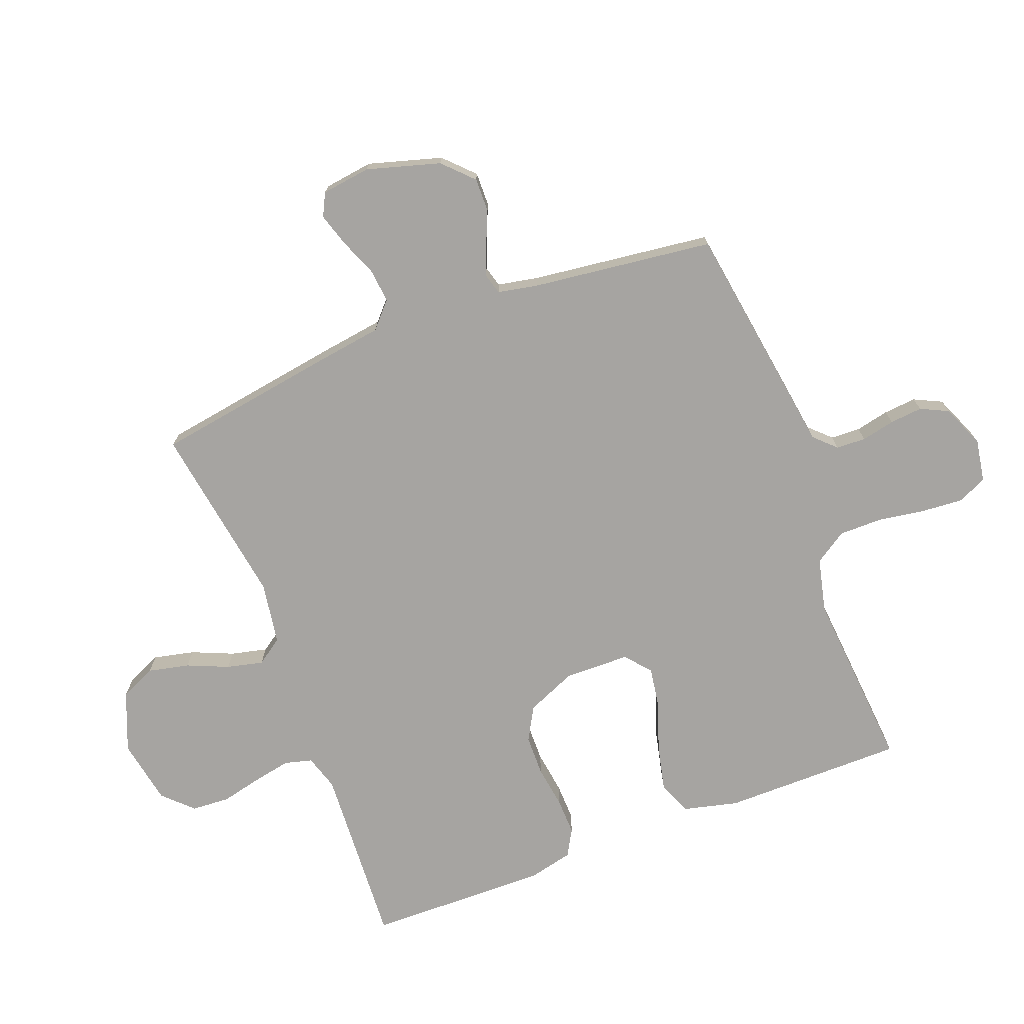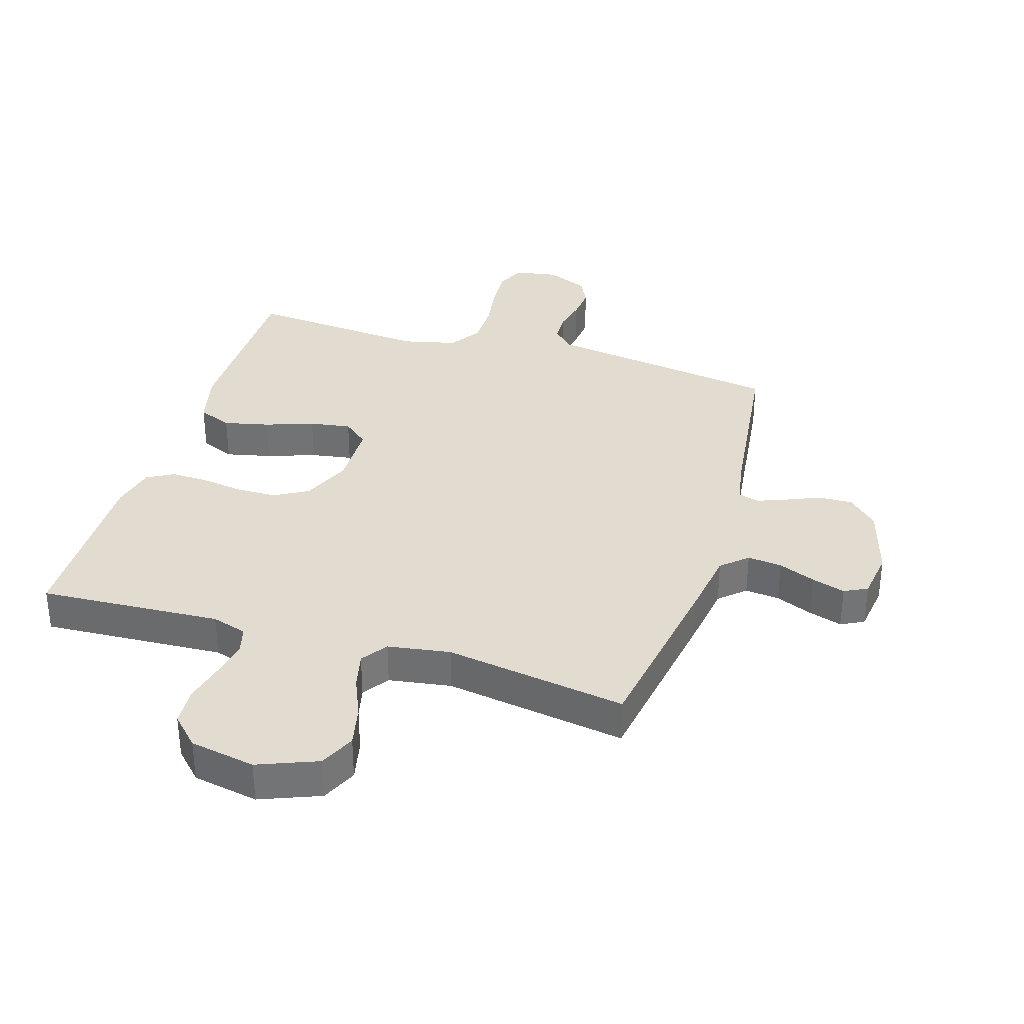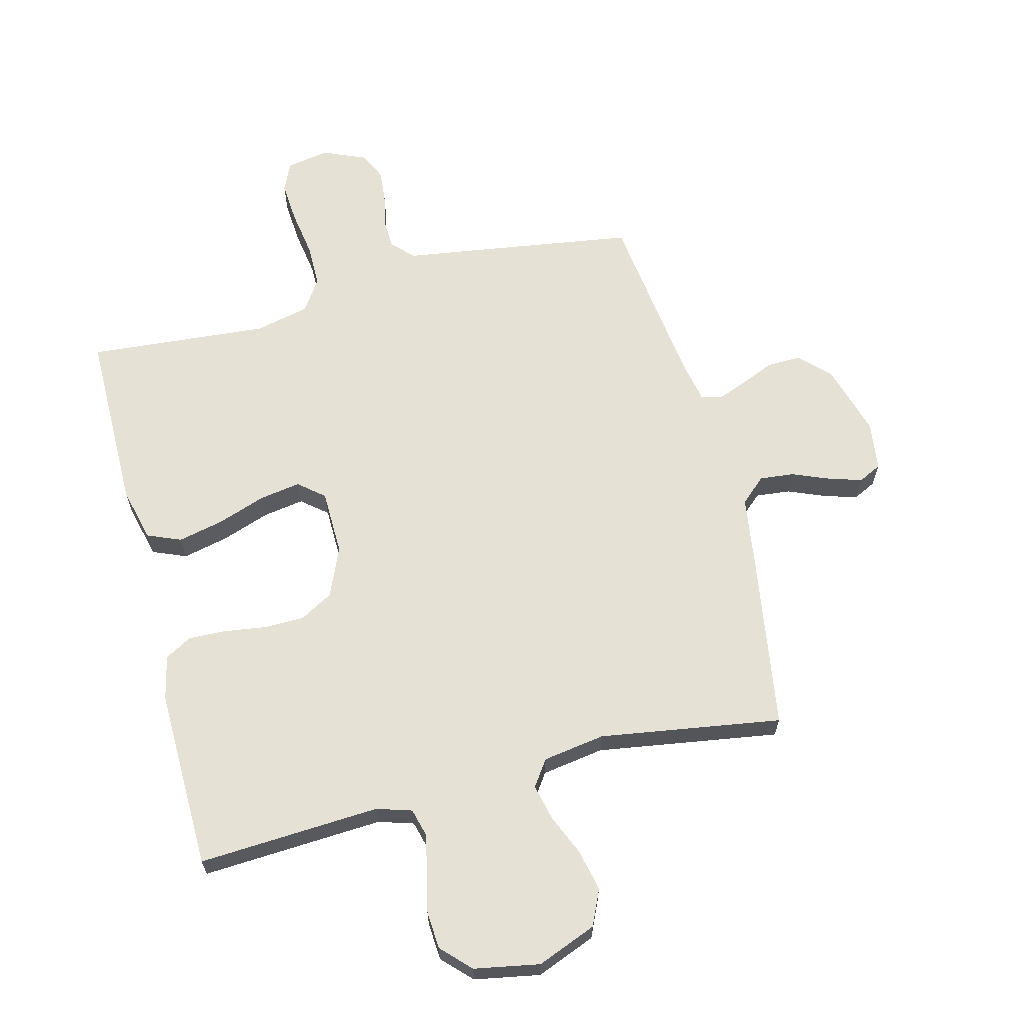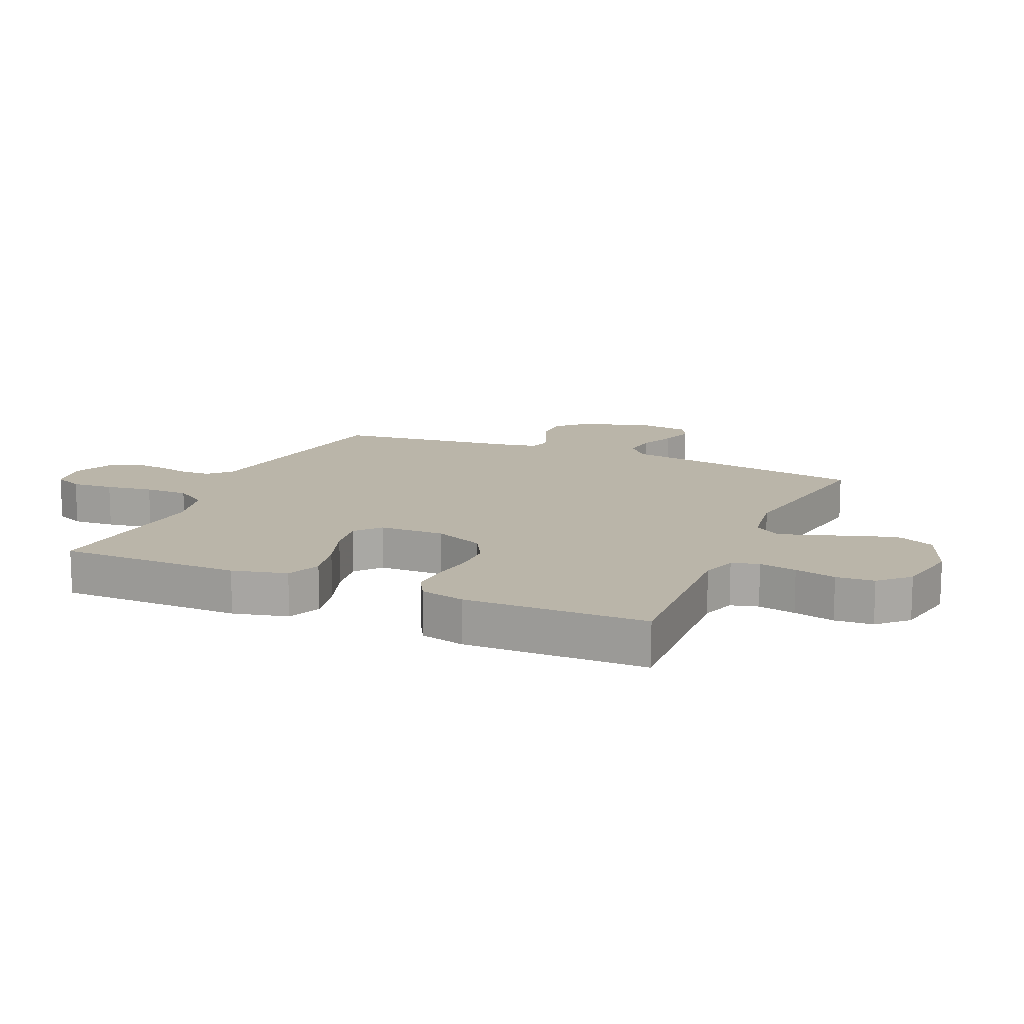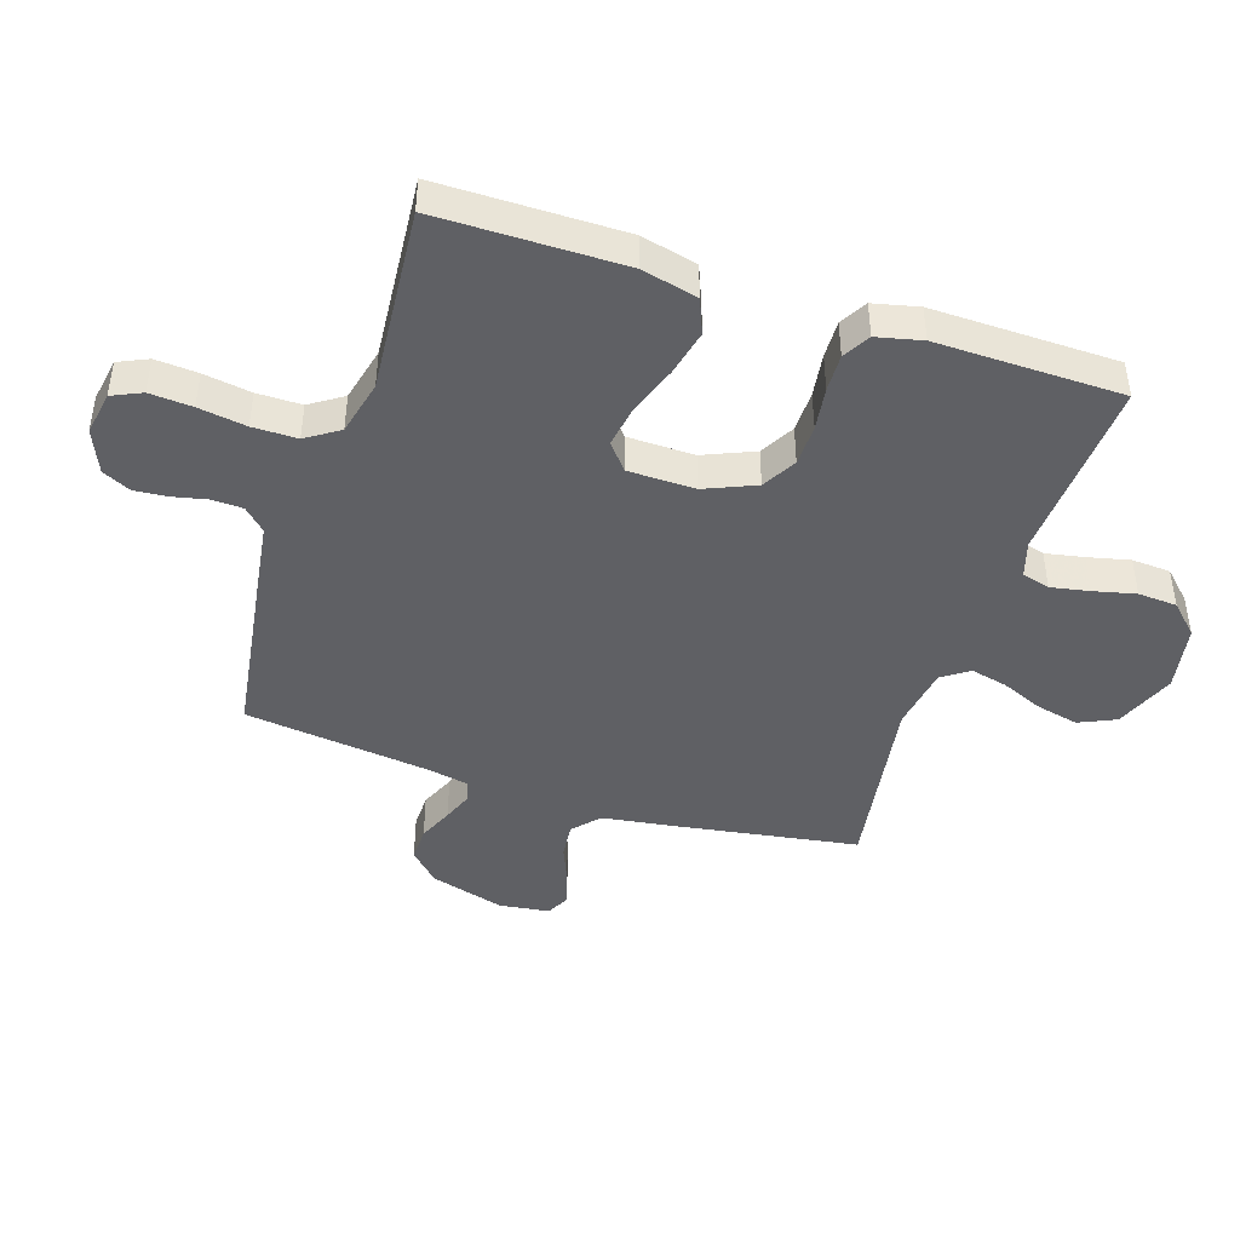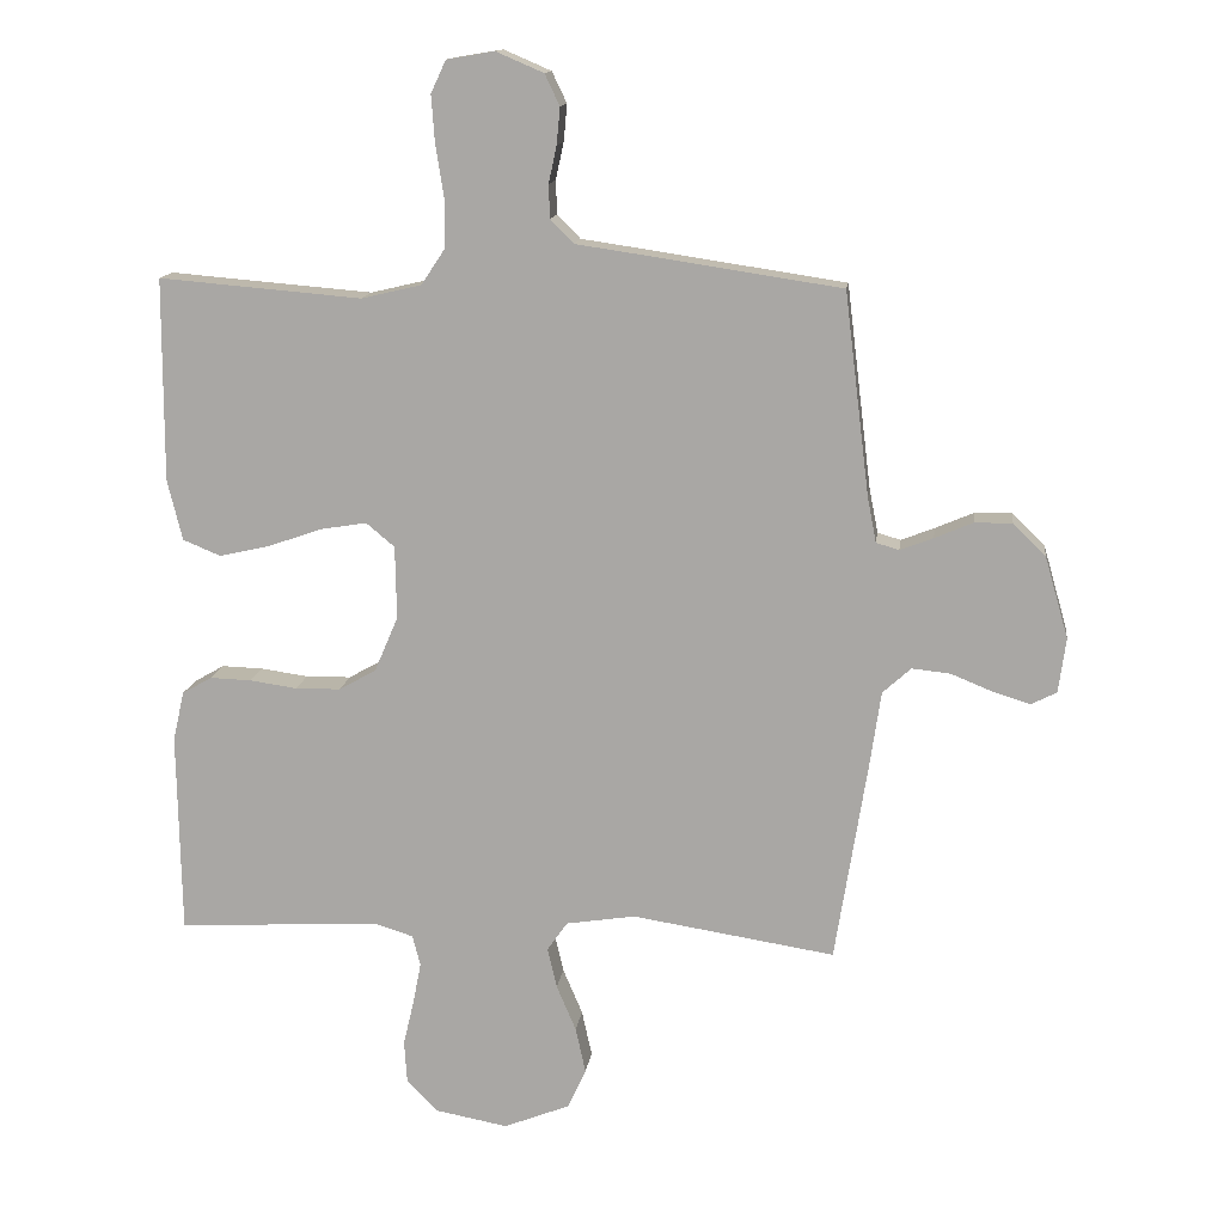
<metadata>
{"format":"obj","ext":"obj","renderer":"f3d","projection":"perspective","resolution":1024,"background":"white","views":[{"elev":-73.5,"azim":-69.1,"up":"+Y"},{"elev":34.3,"azim":-162.9,"up":"+Y"},{"elev":64.3,"azim":165.6,"up":"+Y"},{"elev":13.7,"azim":113.7,"up":"+Y"},{"elev":-44.1,"azim":71.9,"up":"+Y"},{"elev":13.7,"azim":-172.7,"up":"+Z"}]}
</metadata>
<code>
v -0.5 0.07 0.5
v -0.2 0.07 0.545
v -0.111 0.07 0.558
v -0.077 0.07 0.593
v -0.075 0.07 0.642
v -0.087 0.07 0.697
v -0.092 0.07 0.751
v -0.07 0.07 0.797
v 0 0.07 0.827
v 0.071 0.07 0.815
v 0.093 0.07 0.767
v 0.088 0.07 0.698
v 0.076 0.07 0.621
v 0.076 0.07 0.549
v 0.111 0.07 0.496
v 0.2 0.07 0.475
v 0.5 0.07 0.5
v 0.501 0.07 0.2
v 0.479 0.07 0.11
v 0.423 0.07 0.087
v 0.348 0.07 0.104
v 0.268 0.07 0.132
v 0.2 0.07 0.143
v 0.158 0.07 0.108
v 0.156 0.07 0
v 0.191 0.07 -0.082
v 0.246 0.07 -0.113
v 0.313 0.07 -0.114
v 0.383 0.07 -0.104
v 0.444 0.07 -0.102
v 0.488 0.07 -0.127
v 0.505 0.07 -0.2
v 0.5 0.07 -0.5
v 0.2 0.07 -0.483
v 0.142 0.07 -0.501
v 0.13 0.07 -0.546
v 0.142 0.07 -0.608
v 0.158 0.07 -0.676
v 0.154 0.07 -0.739
v 0.108 0.07 -0.786
v 0 0.07 -0.806
v -0.098 0.07 -0.767
v -0.125 0.07 -0.708
v -0.11 0.07 -0.64
v -0.081 0.07 -0.572
v -0.067 0.07 -0.512
v -0.097 0.07 -0.469
v -0.2 0.07 -0.453
v -0.5 0.07 -0.5
v -0.548 0.07 -0.2
v -0.564 0.07 -0.09
v -0.606 0.07 -0.052
v -0.663 0.07 -0.058
v -0.724 0.07 -0.083
v -0.779 0.07 -0.1
v -0.817 0.07 -0.081
v -0.828 0.07 0
v -0.793 0.07 0.121
v -0.745 0.07 0.168
v -0.689 0.07 0.167
v -0.633 0.07 0.143
v -0.584 0.07 0.124
v -0.55 0.07 0.134
v -0.537 0.07 0.2
v -0.5 0 0.5
v -0.2 0 0.545
v -0.111 0 0.558
v -0.077 0 0.593
v -0.075 0 0.642
v -0.087 0 0.697
v -0.092 0 0.751
v -0.07 0 0.797
v 0 0 0.827
v 0.071 0 0.815
v 0.093 0 0.767
v 0.088 0 0.698
v 0.076 0 0.621
v 0.076 0 0.549
v 0.111 0 0.496
v 0.2 0 0.475
v 0.5 0 0.5
v 0.501 0 0.2
v 0.479 0 0.11
v 0.423 0 0.087
v 0.348 0 0.104
v 0.268 0 0.132
v 0.2 0 0.143
v 0.158 0 0.108
v 0.156 0 0
v 0.191 0 -0.082
v 0.246 0 -0.113
v 0.313 0 -0.114
v 0.383 0 -0.104
v 0.444 0 -0.102
v 0.488 0 -0.127
v 0.505 0 -0.2
v 0.5 0 -0.5
v 0.2 0 -0.483
v 0.142 0 -0.501
v 0.13 0 -0.546
v 0.142 0 -0.608
v 0.158 0 -0.676
v 0.154 0 -0.739
v 0.108 0 -0.786
v 0 0 -0.806
v -0.098 0 -0.767
v -0.125 0 -0.708
v -0.11 0 -0.64
v -0.081 0 -0.572
v -0.067 0 -0.512
v -0.097 0 -0.469
v -0.2 0 -0.453
v -0.5 0 -0.5
v -0.548 0 -0.2
v -0.564 0 -0.09
v -0.606 0 -0.052
v -0.663 0 -0.058
v -0.724 0 -0.083
v -0.779 0 -0.1
v -0.817 0 -0.081
v -0.828 0 0
v -0.793 0 0.121
v -0.745 0 0.168
v -0.689 0 0.167
v -0.633 0 0.143
v -0.584 0 0.124
v -0.55 0 0.134
v -0.537 0 0.2
f 59 60 61
f 58 59 61
f 57 58 61
f 56 57 61
f 55 56 61
f 54 55 61
f 53 54 61
f 52 53 61 62
f 51 52 62 63
f 51 63 64
f 50 51 64
f 49 50 64
f 48 49 64
f 43 44 45
f 42 43 45
f 41 42 45
f 40 41 45
f 39 40 45
f 38 39 45
f 37 38 45
f 36 37 45 46
f 35 36 46 47
f 32 33 34
f 31 32 34
f 30 31 34
f 29 30 34
f 28 29 34
f 35 47 48
f 34 35 48
f 28 34 48
f 27 28 48
f 20 21 22
f 19 20 22
f 18 19 22
f 17 18 22
f 16 17 22
f 15 16 22 23
f 14 15 23 24
f 11 12 13
f 10 11 13
f 9 10 13
f 8 9 13
f 7 8 13
f 6 7 13
f 5 6 13
f 4 5 13 14
f 14 24 25
f 4 14 25
f 3 4 25
f 3 25 26
f 2 3 26
f 1 2 26
f 64 1 26
f 26 27 48 64
f 125 124 123
f 125 123 122
f 125 122 121
f 125 121 120
f 125 120 119
f 125 119 118
f 125 118 117
f 126 125 117 116
f 127 126 116 115
f 128 127 115
f 128 115 114
f 128 114 113
f 128 113 112
f 109 108 107
f 109 107 106
f 109 106 105
f 109 105 104
f 109 104 103
f 109 103 102
f 109 102 101
f 110 109 101 100
f 111 110 100 99
f 98 97 96
f 98 96 95
f 98 95 94
f 98 94 93
f 98 93 92
f 112 111 99
f 112 99 98
f 112 98 92
f 112 92 91
f 86 85 84
f 86 84 83
f 86 83 82
f 86 82 81
f 86 81 80
f 87 86 80 79
f 88 87 79 78
f 77 76 75
f 77 75 74
f 77 74 73
f 77 73 72
f 77 72 71
f 77 71 70
f 77 70 69
f 78 77 69 68
f 89 88 78
f 89 78 68
f 89 68 67
f 90 89 67
f 90 67 66
f 90 66 65
f 90 65 128
f 128 112 91 90
f 1 65 66 2
f 2 66 67 3
f 3 67 68 4
f 4 68 69 5
f 5 69 70 6
f 6 70 71 7
f 7 71 72 8
f 8 72 73 9
f 9 73 74 10
f 10 74 75 11
f 11 75 76 12
f 12 76 77 13
f 13 77 78 14
f 14 78 79 15
f 15 79 80 16
f 16 80 81 17
f 17 81 82 18
f 18 82 83 19
f 19 83 84 20
f 20 84 85 21
f 21 85 86 22
f 22 86 87 23
f 23 87 88 24
f 24 88 89 25
f 25 89 90 26
f 26 90 91 27
f 27 91 92 28
f 28 92 93 29
f 29 93 94 30
f 30 94 95 31
f 31 95 96 32
f 32 96 97 33
f 33 97 98 34
f 34 98 99 35
f 35 99 100 36
f 36 100 101 37
f 37 101 102 38
f 38 102 103 39
f 39 103 104 40
f 40 104 105 41
f 41 105 106 42
f 42 106 107 43
f 43 107 108 44
f 44 108 109 45
f 45 109 110 46
f 46 110 111 47
f 47 111 112 48
f 48 112 113 49
f 49 113 114 50
f 50 114 115 51
f 51 115 116 52
f 52 116 117 53
f 53 117 118 54
f 54 118 119 55
f 55 119 120 56
f 56 120 121 57
f 57 121 122 58
f 58 122 123 59
f 59 123 124 60
f 60 124 125 61
f 61 125 126 62
f 62 126 127 63
f 63 127 128 64
f 64 128 65 1

</code>
